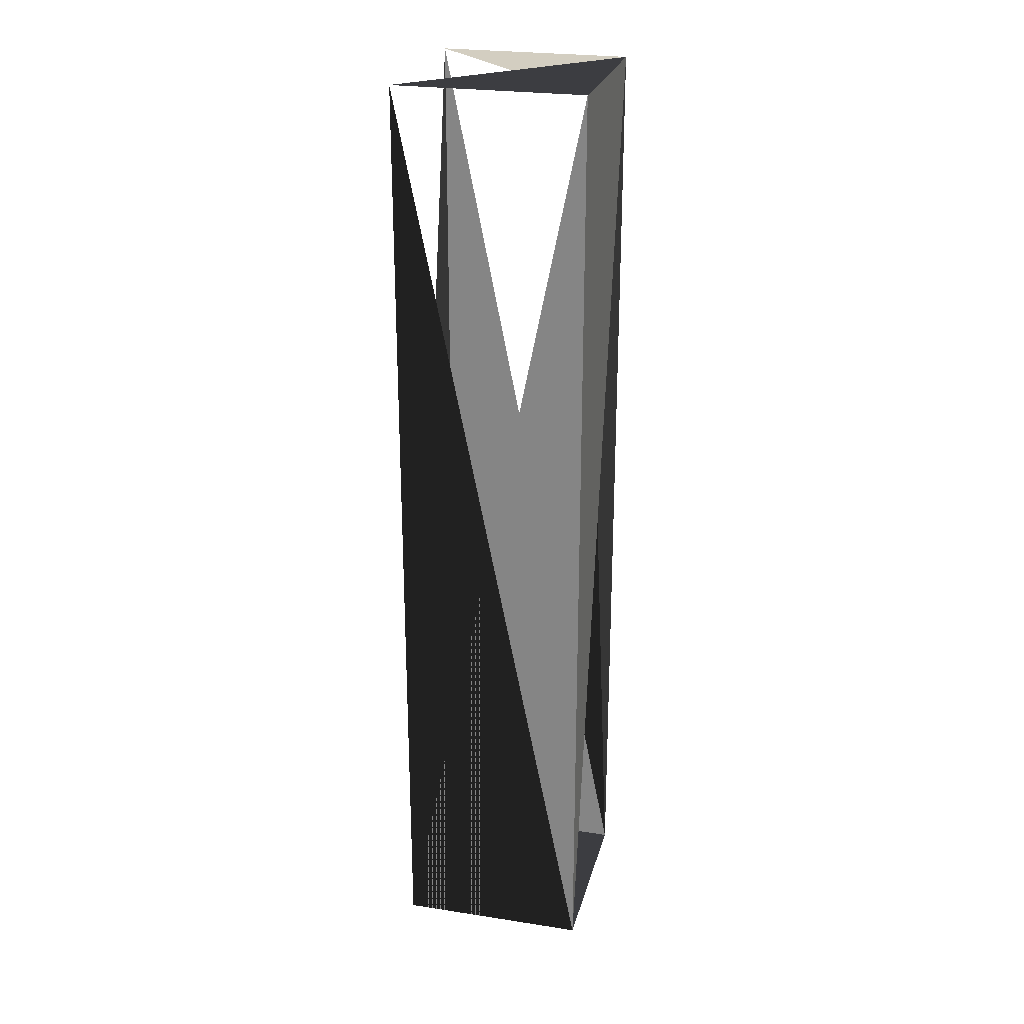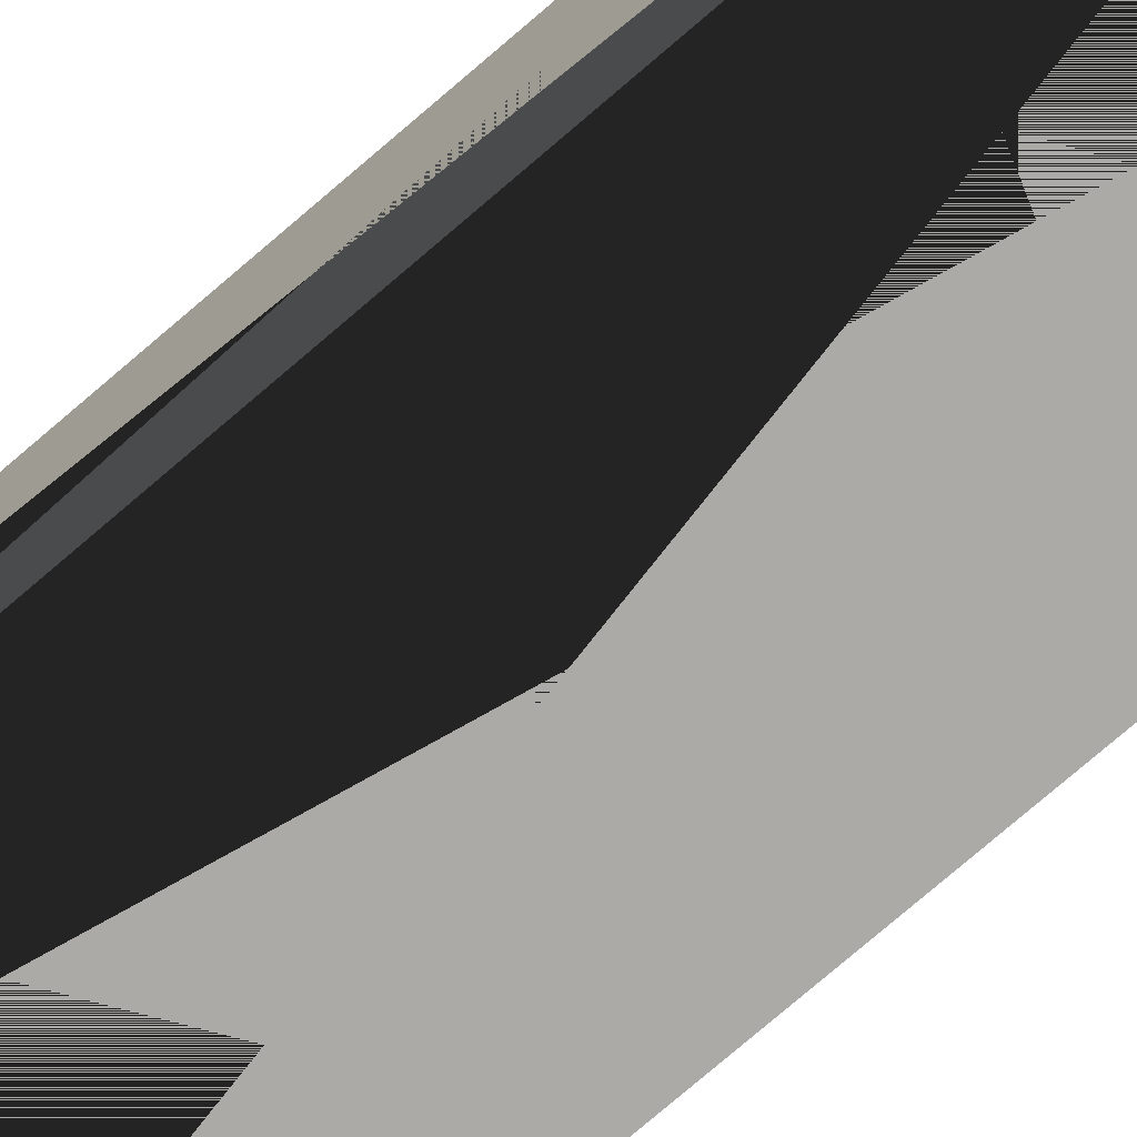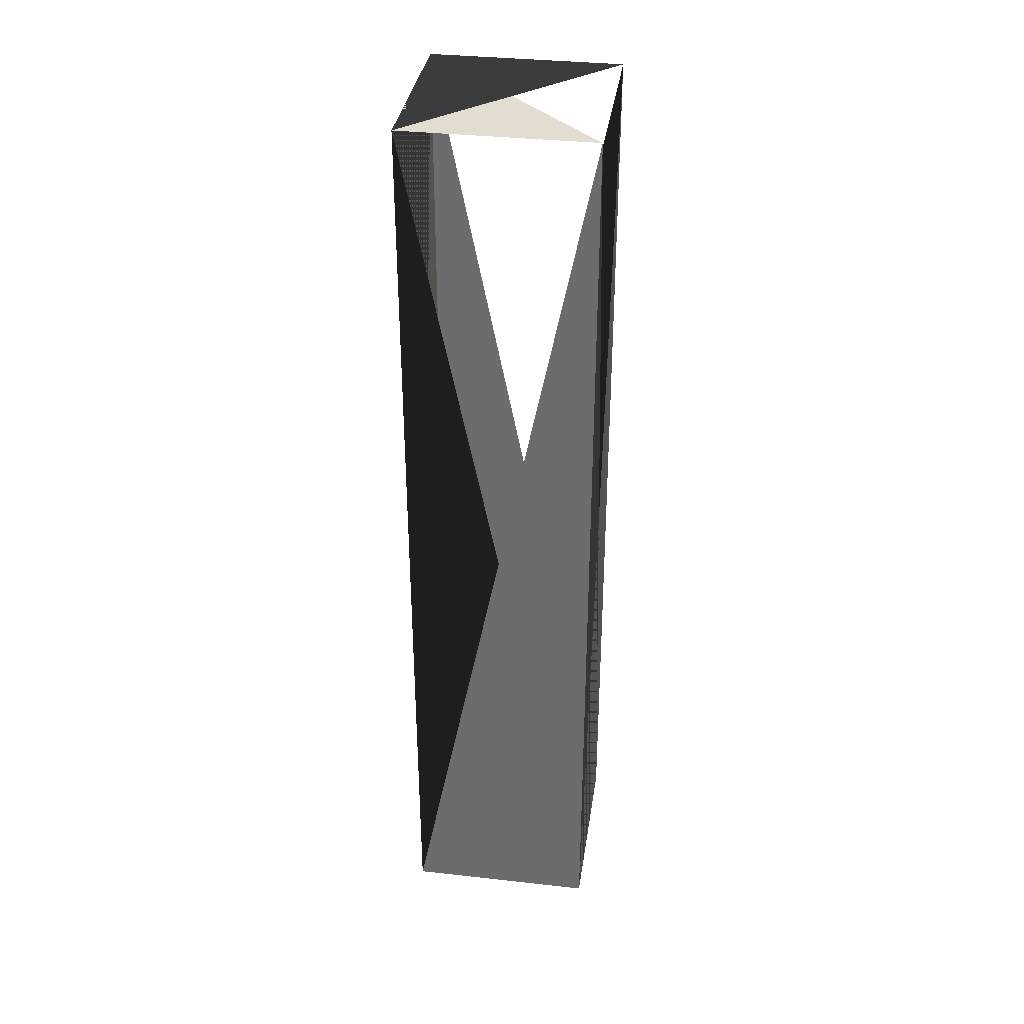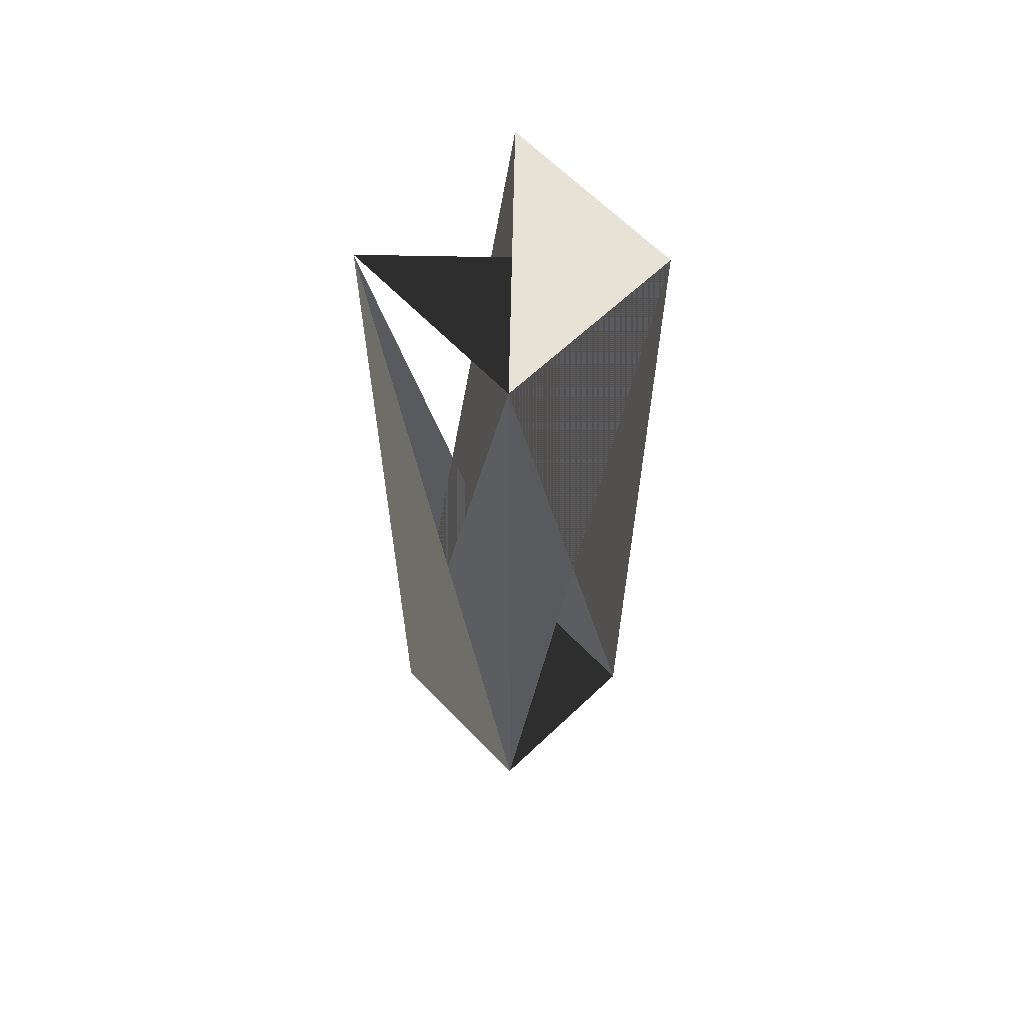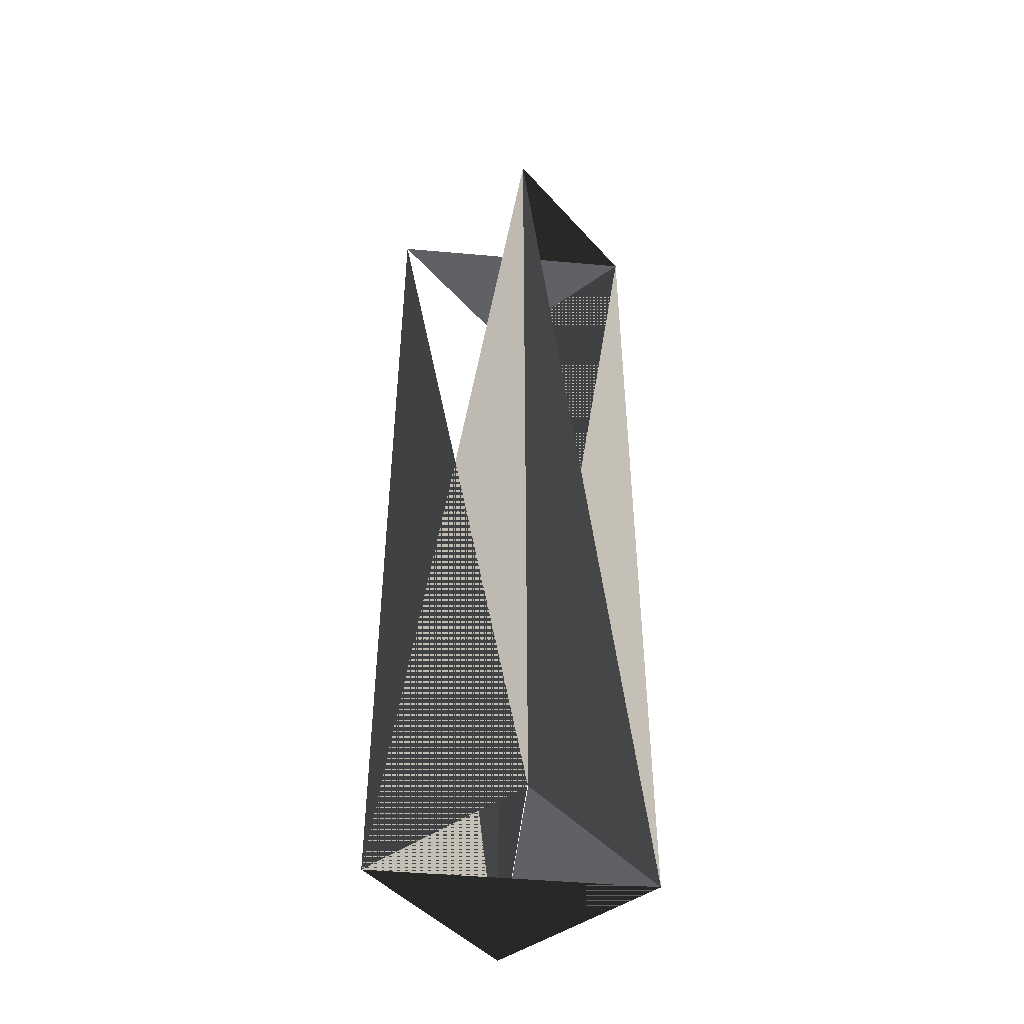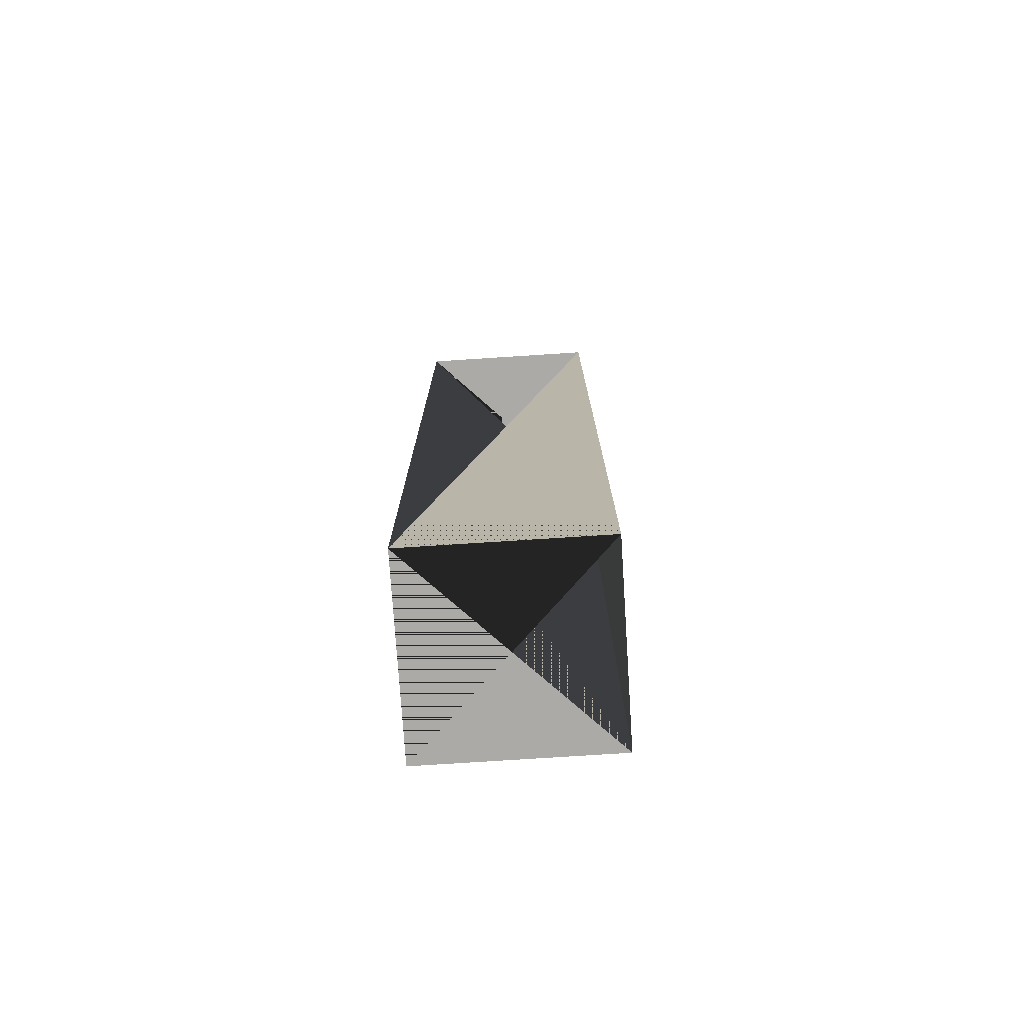
<metadata>
{"format":"obj","ext":"obj","renderer":"f3d","projection":"perspective","resolution":1024,"background":"white","views":[{"elev":25.2,"azim":104.0,"up":"+Y"},{"elev":-76.0,"azim":-49.3,"up":"+Z"},{"elev":35.3,"azim":-81.6,"up":"+Y"},{"elev":63.0,"azim":136.2,"up":"+Y"},{"elev":-46.5,"azim":39.2,"up":"+Y"},{"elev":-75.9,"azim":-86.3,"up":"+Y"}]}
</metadata>
<code>
o Torch
v 0.125 0 0
v 0.125 0 0.125
v 0 0 0
v 0 0 0.125
v 0.125 0.625 0
v 0.125 0.625 0.125
v 0 0.625 0
v 0 0.625 0.125
f 1 2 3 4
f 5 6 7 8
f 1 5 2 6
f 2 6 4 8
f 3 7 4 8
f 5 1 7 3

</code>
